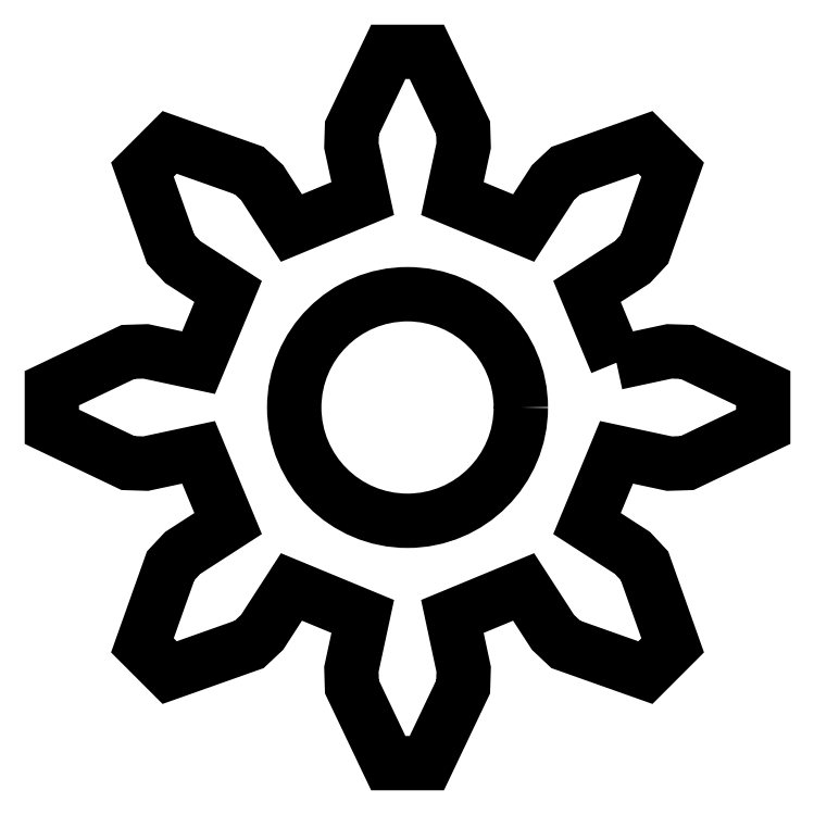
<metadata>
{"format":"dxf","ext":"dxf","renderer":"ezdxf+matplotlib","layout":"modelspace","background":"white","min_lineweight":24,"dpi":150}
</metadata>
<code>
0
SECTION
2
ENTITIES
0
SPLINE
8
Layer 1
210
0
220
0
230
1
70
    11
71
     3
72
   260
73
   256
74
     0
42
1e-10
43
1e-10
40
0
40
0
40
0
40
0
40
0.01562
40
0.01562
40
0.01562
40
0.01562
40
0.03125
40
0.03125
40
0.03125
40
0.03125
40
0.04688
40
0.04688
40
0.04688
40
0.04688
40
0.0625
40
0.0625
40
0.0625
40
0.0625
40
0.07812
40
0.07812
40
0.07812
40
0.07812
40
0.09375
40
0.09375
40
0.09375
40
0.09375
40
0.1094
40
0.1094
40
0.1094
40
0.1094
40
0.125
40
0.125
40
0.125
40
0.125
40
0.1406
40
0.1406
40
0.1406
40
0.1406
40
0.1562
40
0.1562
40
0.1562
40
0.1562
40
0.1719
40
0.1719
40
0.1719
40
0.1719
40
0.1875
40
0.1875
40
0.1875
40
0.1875
40
0.2031
40
0.2031
40
0.2031
40
0.2031
40
0.2188
40
0.2188
40
0.2188
40
0.2188
40
0.2344
40
0.2344
40
0.2344
40
0.2344
40
0.25
40
0.25
40
0.25
40
0.25
40
0.2656
40
0.2656
40
0.2656
40
0.2656
40
0.2812
40
0.2812
40
0.2812
40
0.2812
40
0.2969
40
0.2969
40
0.2969
40
0.2969
40
0.3125
40
0.3125
40
0.3125
40
0.3125
40
0.3281
40
0.3281
40
0.3281
40
0.3281
40
0.3438
40
0.3438
40
0.3438
40
0.3438
40
0.3594
40
0.3594
40
0.3594
40
0.3594
40
0.375
40
0.375
40
0.375
40
0.375
40
0.3906
40
0.3906
40
0.3906
40
0.3906
40
0.4062
40
0.4062
40
0.4062
40
0.4062
40
0.4219
40
0.4219
40
0.4219
40
0.4219
40
0.4375
40
0.4375
40
0.4375
40
0.4375
40
0.4531
40
0.4531
40
0.4531
40
0.4531
40
0.4688
40
0.4688
40
0.4688
40
0.4688
40
0.4844
40
0.4844
40
0.4844
40
0.4844
40
0.5
40
0.5
40
0.5
40
0.5
40
0.5156
40
0.5156
40
0.5156
40
0.5156
40
0.5312
40
0.5312
40
0.5312
40
0.5312
40
0.5469
40
0.5469
40
0.5469
40
0.5469
40
0.5625
40
0.5625
40
0.5625
40
0.5625
40
0.5781
40
0.5781
40
0.5781
40
0.5781
40
0.5938
40
0.5938
40
0.5938
40
0.5938
40
0.6094
40
0.6094
40
0.6094
40
0.6094
40
0.625
40
0.625
40
0.625
40
0.625
40
0.6406
40
0.6406
40
0.6406
40
0.6406
40
0.6562
40
0.6562
40
0.6562
40
0.6562
40
0.6719
40
0.6719
40
0.6719
40
0.6719
40
0.6875
40
0.6875
40
0.6875
40
0.6875
40
0.7031
40
0.7031
40
0.7031
40
0.7031
40
0.7188
40
0.7188
40
0.7188
40
0.7188
40
0.7344
40
0.7344
40
0.7344
40
0.7344
40
0.75
40
0.75
40
0.75
40
0.75
40
0.7656
40
0.7656
40
0.7656
40
0.7656
40
0.7812
40
0.7812
40
0.7812
40
0.7812
40
0.7969
40
0.7969
40
0.7969
40
0.7969
40
0.8125
40
0.8125
40
0.8125
40
0.8125
40
0.8281
40
0.8281
40
0.8281
40
0.8281
40
0.8438
40
0.8438
40
0.8438
40
0.8438
40
0.8594
40
0.8594
40
0.8594
40
0.8594
40
0.875
40
0.875
40
0.875
40
0.875
40
0.8906
40
0.8906
40
0.8906
40
0.8906
40
0.9062
40
0.9062
40
0.9062
40
0.9062
40
0.9219
40
0.9219
40
0.9219
40
0.9219
40
0.9375
40
0.9375
40
0.9375
40
0.9375
40
0.9531
40
0.9531
40
0.9531
40
0.9531
40
0.9688
40
0.9688
40
0.9688
40
0.9688
40
0.9844
40
0.9844
40
0.9844
40
0.9844
40
1
40
1
40
1
40
1
10
-9.762
20
-14.69
30
0
10
-9.762
20
-14.69
30
0
10
-9.576
20
-14.65
30
0
10
-9.576
20
-14.65
30
0
10
-9.576
20
-14.65
30
0
10
-9.576
20
-14.65
30
0
10
-9.513
20
-14.65
30
0
10
-9.513
20
-14.65
30
0
10
-9.513
20
-14.65
30
0
10
-9.513
20
-14.65
30
0
10
-9.244
20
-14.78
30
0
10
-9.244
20
-14.78
30
0
10
-9.244
20
-14.78
30
0
10
-9.244
20
-14.78
30
0
10
-9.244
20
-14.92
30
0
10
-9.244
20
-14.92
30
0
10
-9.244
20
-14.92
30
0
10
-9.244
20
-14.92
30
0
10
-9.513
20
-15.05
30
0
10
-9.513
20
-15.05
30
0
10
-9.513
20
-15.05
30
0
10
-9.513
20
-15.05
30
0
10
-9.576
20
-15.05
30
0
10
-9.576
20
-15.05
30
0
10
-9.576
20
-15.05
30
0
10
-9.576
20
-15.05
30
0
10
-9.762
20
-15.01
30
0
10
-9.762
20
-15.01
30
0
10
-9.762
20
-15.01
30
0
10
-9.762
20
-15.01
30
0
10
-9.866
20
-15.26
30
0
10
-9.866
20
-15.26
30
0
10
-9.866
20
-15.26
30
0
10
-9.866
20
-15.26
30
0
10
-9.706
20
-15.36
30
0
10
-9.706
20
-15.36
30
0
10
-9.706
20
-15.36
30
0
10
-9.706
20
-15.36
30
0
10
-9.663
20
-15.41
30
0
10
-9.663
20
-15.41
30
0
10
-9.663
20
-15.41
30
0
10
-9.663
20
-15.41
30
0
10
-9.564
20
-15.69
30
0
10
-9.564
20
-15.69
30
0
10
-9.564
20
-15.69
30
0
10
-9.564
20
-15.69
30
0
10
-9.66
20
-15.79
30
0
10
-9.66
20
-15.79
30
0
10
-9.66
20
-15.79
30
0
10
-9.66
20
-15.79
30
0
10
-9.941
20
-15.69
30
0
10
-9.941
20
-15.69
30
0
10
-9.941
20
-15.69
30
0
10
-9.941
20
-15.69
30
0
10
-9.987
20
-15.64
30
0
10
-9.987
20
-15.64
30
0
10
-9.987
20
-15.64
30
0
10
-9.987
20
-15.64
30
0
10
-10.09
20
-15.48
30
0
10
-10.09
20
-15.48
30
0
10
-10.09
20
-15.48
30
0
10
-10.09
20
-15.48
30
0
10
-10.34
20
-15.59
30
0
10
-10.34
20
-15.59
30
0
10
-10.34
20
-15.59
30
0
10
-10.34
20
-15.59
30
0
10
-10.3
20
-15.77
30
0
10
-10.3
20
-15.77
30
0
10
-10.3
20
-15.77
30
0
10
-10.3
20
-15.77
30
0
10
-10.3
20
-15.84
30
0
10
-10.3
20
-15.84
30
0
10
-10.3
20
-15.84
30
0
10
-10.3
20
-15.84
30
0
10
-10.43
20
-16.11
30
0
10
-10.43
20
-16.11
30
0
10
-10.43
20
-16.11
30
0
10
-10.43
20
-16.11
30
0
10
-10.57
20
-16.11
30
0
10
-10.57
20
-16.11
30
0
10
-10.57
20
-16.11
30
0
10
-10.57
20
-16.11
30
0
10
-10.7
20
-15.84
30
0
10
-10.7
20
-15.84
30
0
10
-10.7
20
-15.84
30
0
10
-10.7
20
-15.84
30
0
10
-10.7
20
-15.77
30
0
10
-10.7
20
-15.77
30
0
10
-10.7
20
-15.77
30
0
10
-10.7
20
-15.77
30
0
10
-10.66
20
-15.59
30
0
10
-10.66
20
-15.59
30
0
10
-10.66
20
-15.59
30
0
10
-10.66
20
-15.59
30
0
10
-10.91
20
-15.48
30
0
10
-10.91
20
-15.48
30
0
10
-10.91
20
-15.48
30
0
10
-10.91
20
-15.48
30
0
10
-11.01
20
-15.64
30
0
10
-11.01
20
-15.64
30
0
10
-11.01
20
-15.64
30
0
10
-11.01
20
-15.64
30
0
10
-11.06
20
-15.69
30
0
10
-11.06
20
-15.69
30
0
10
-11.06
20
-15.69
30
0
10
-11.06
20
-15.69
30
0
10
-11.34
20
-15.79
30
0
10
-11.34
20
-15.79
30
0
10
-11.34
20
-15.79
30
0
10
-11.34
20
-15.79
30
0
10
-11.44
20
-15.69
30
0
10
-11.44
20
-15.69
30
0
10
-11.44
20
-15.69
30
0
10
-11.44
20
-15.69
30
0
10
-11.34
20
-15.41
30
0
10
-11.34
20
-15.41
30
0
10
-11.34
20
-15.41
30
0
10
-11.34
20
-15.41
30
0
10
-11.29
20
-15.36
30
0
10
-11.29
20
-15.36
30
0
10
-11.29
20
-15.36
30
0
10
-11.29
20
-15.36
30
0
10
-11.13
20
-15.26
30
0
10
-11.13
20
-15.26
30
0
10
-11.13
20
-15.26
30
0
10
-11.13
20
-15.26
30
0
10
-11.24
20
-15.01
30
0
10
-11.24
20
-15.01
30
0
10
-11.24
20
-15.01
30
0
10
-11.24
20
-15.01
30
0
10
-11.42
20
-15.05
30
0
10
-11.42
20
-15.05
30
0
10
-11.42
20
-15.05
30
0
10
-11.42
20
-15.05
30
0
10
-11.49
20
-15.05
30
0
10
-11.49
20
-15.05
30
0
10
-11.49
20
-15.05
30
0
10
-11.49
20
-15.05
30
0
10
-11.76
20
-14.92
30
0
10
-11.76
20
-14.92
30
0
10
-11.76
20
-14.92
30
0
10
-11.76
20
-14.92
30
0
10
-11.76
20
-14.78
30
0
10
-11.76
20
-14.78
30
0
10
-11.76
20
-14.78
30
0
10
-11.76
20
-14.78
30
0
10
-11.49
20
-14.65
30
0
10
-11.49
20
-14.65
30
0
10
-11.49
20
-14.65
30
0
10
-11.49
20
-14.65
30
0
10
-11.42
20
-14.65
30
0
10
-11.42
20
-14.65
30
0
10
-11.42
20
-14.65
30
0
10
-11.42
20
-14.65
30
0
10
-11.24
20
-14.69
30
0
10
-11.24
20
-14.69
30
0
10
-11.24
20
-14.69
30
0
10
-11.24
20
-14.69
30
0
10
-11.13
20
-14.44
30
0
10
-11.13
20
-14.44
30
0
10
-11.13
20
-14.44
30
0
10
-11.13
20
-14.44
30
0
10
-11.29
20
-14.34
30
0
10
-11.29
20
-14.34
30
0
10
-11.29
20
-14.34
30
0
10
-11.29
20
-14.34
30
0
10
-11.34
20
-14.29
30
0
10
-11.34
20
-14.29
30
0
10
-11.34
20
-14.29
30
0
10
-11.34
20
-14.29
30
0
10
-11.44
20
-14.01
30
0
10
-11.44
20
-14.01
30
0
10
-11.44
20
-14.01
30
0
10
-11.44
20
-14.01
30
0
10
-11.34
20
-13.91
30
0
10
-11.34
20
-13.91
30
0
10
-11.34
20
-13.91
30
0
10
-11.34
20
-13.91
30
0
10
-11.06
20
-14.01
30
0
10
-11.06
20
-14.01
30
0
10
-11.06
20
-14.01
30
0
10
-11.06
20
-14.01
30
0
10
-11.01
20
-14.06
30
0
10
-11.01
20
-14.06
30
0
10
-11.01
20
-14.06
30
0
10
-11.01
20
-14.06
30
0
10
-10.91
20
-14.22
30
0
10
-10.91
20
-14.22
30
0
10
-10.91
20
-14.22
30
0
10
-10.91
20
-14.22
30
0
10
-10.66
20
-14.11
30
0
10
-10.66
20
-14.11
30
0
10
-10.66
20
-14.11
30
0
10
-10.66
20
-14.11
30
0
10
-10.7
20
-13.93
30
0
10
-10.7
20
-13.93
30
0
10
-10.7
20
-13.93
30
0
10
-10.7
20
-13.93
30
0
10
-10.7
20
-13.86
30
0
10
-10.7
20
-13.86
30
0
10
-10.7
20
-13.86
30
0
10
-10.7
20
-13.86
30
0
10
-10.57
20
-13.59
30
0
10
-10.57
20
-13.59
30
0
10
-10.57
20
-13.59
30
0
10
-10.57
20
-13.59
30
0
10
-10.43
20
-13.59
30
0
10
-10.43
20
-13.59
30
0
10
-10.43
20
-13.59
30
0
10
-10.43
20
-13.59
30
0
10
-10.3
20
-13.86
30
0
10
-10.3
20
-13.86
30
0
10
-10.3
20
-13.86
30
0
10
-10.3
20
-13.86
30
0
10
-10.3
20
-13.93
30
0
10
-10.3
20
-13.93
30
0
10
-10.3
20
-13.93
30
0
10
-10.3
20
-13.93
30
0
10
-10.34
20
-14.11
30
0
10
-10.34
20
-14.11
30
0
10
-10.34
20
-14.11
30
0
10
-10.34
20
-14.11
30
0
10
-10.09
20
-14.22
30
0
10
-10.09
20
-14.22
30
0
10
-10.09
20
-14.22
30
0
10
-10.09
20
-14.22
30
0
10
-9.987
20
-14.06
30
0
10
-9.987
20
-14.06
30
0
10
-9.987
20
-14.06
30
0
10
-9.987
20
-14.06
30
0
10
-9.941
20
-14.01
30
0
10
-9.941
20
-14.01
30
0
10
-9.941
20
-14.01
30
0
10
-9.941
20
-14.01
30
0
10
-9.66
20
-13.91
30
0
10
-9.66
20
-13.91
30
0
10
-9.66
20
-13.91
30
0
10
-9.66
20
-13.91
30
0
10
-9.564
20
-14.01
30
0
10
-9.564
20
-14.01
30
0
10
-9.564
20
-14.01
30
0
10
-9.564
20
-14.01
30
0
10
-9.663
20
-14.29
30
0
10
-9.663
20
-14.29
30
0
10
-9.663
20
-14.29
30
0
10
-9.663
20
-14.29
30
0
10
-9.706
20
-14.34
30
0
10
-9.706
20
-14.34
30
0
10
-9.706
20
-14.34
30
0
10
-9.706
20
-14.34
30
0
10
-9.866
20
-14.44
30
0
10
-9.866
20
-14.44
30
0
10
-9.866
20
-14.44
30
0
10
-9.866
20
-14.44
30
0
10
-9.762
20
-14.69
30
0
10
-9.762
20
-14.69
30
0
0
SPLINE
8
Layer 1
210
0
220
0
230
1
70
    11
71
     3
72
    20
73
    16
74
     0
42
1e-10
43
1e-10
40
0
40
0
40
0
40
0
40
0.25
40
0.25
40
0.25
40
0.25
40
0.5
40
0.5
40
0.5
40
0.5
40
0.75
40
0.75
40
0.75
40
0.75
40
1
40
1
40
1
40
1
10
-10.1
20
-14.85
30
0
10
-10.1
20
-15.07
30
0
10
-10.28
20
-15.25
30
0
10
-10.5
20
-15.25
30
0
10
-10.5
20
-15.25
30
0
10
-10.72
20
-15.25
30
0
10
-10.9
20
-15.07
30
0
10
-10.9
20
-14.85
30
0
10
-10.9
20
-14.85
30
0
10
-10.9
20
-14.63
30
0
10
-10.72
20
-14.45
30
0
10
-10.5
20
-14.45
30
0
10
-10.5
20
-14.45
30
0
10
-10.28
20
-14.45
30
0
10
-10.1
20
-14.63
30
0
10
-10.1
20
-14.85
30
0
0
ENDSEC
0
EOF

</code>
